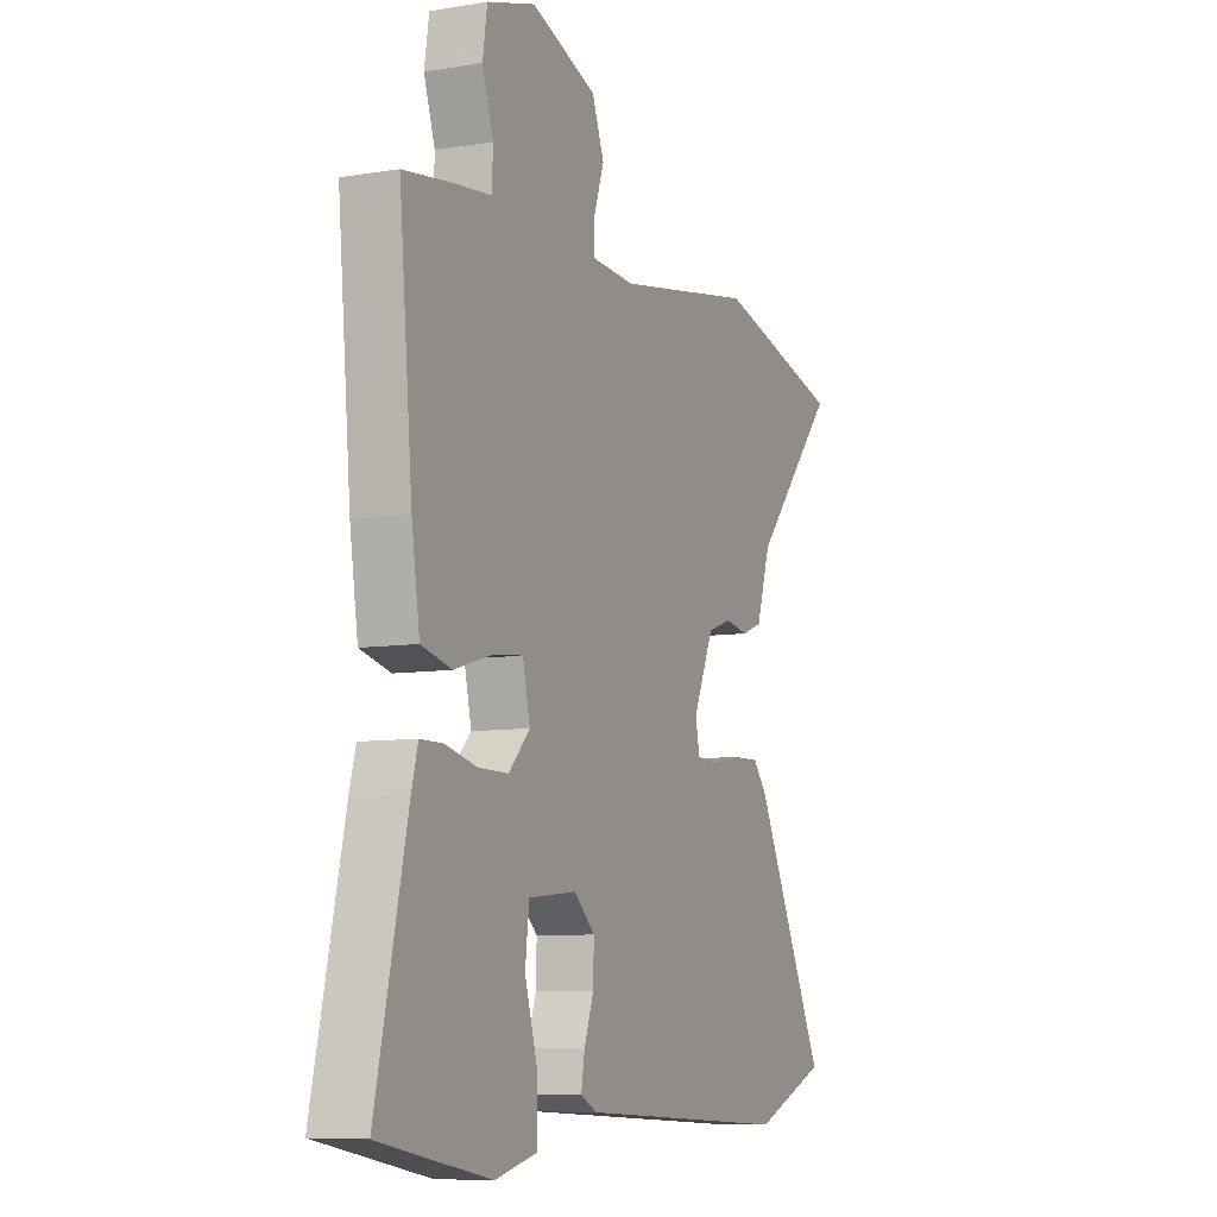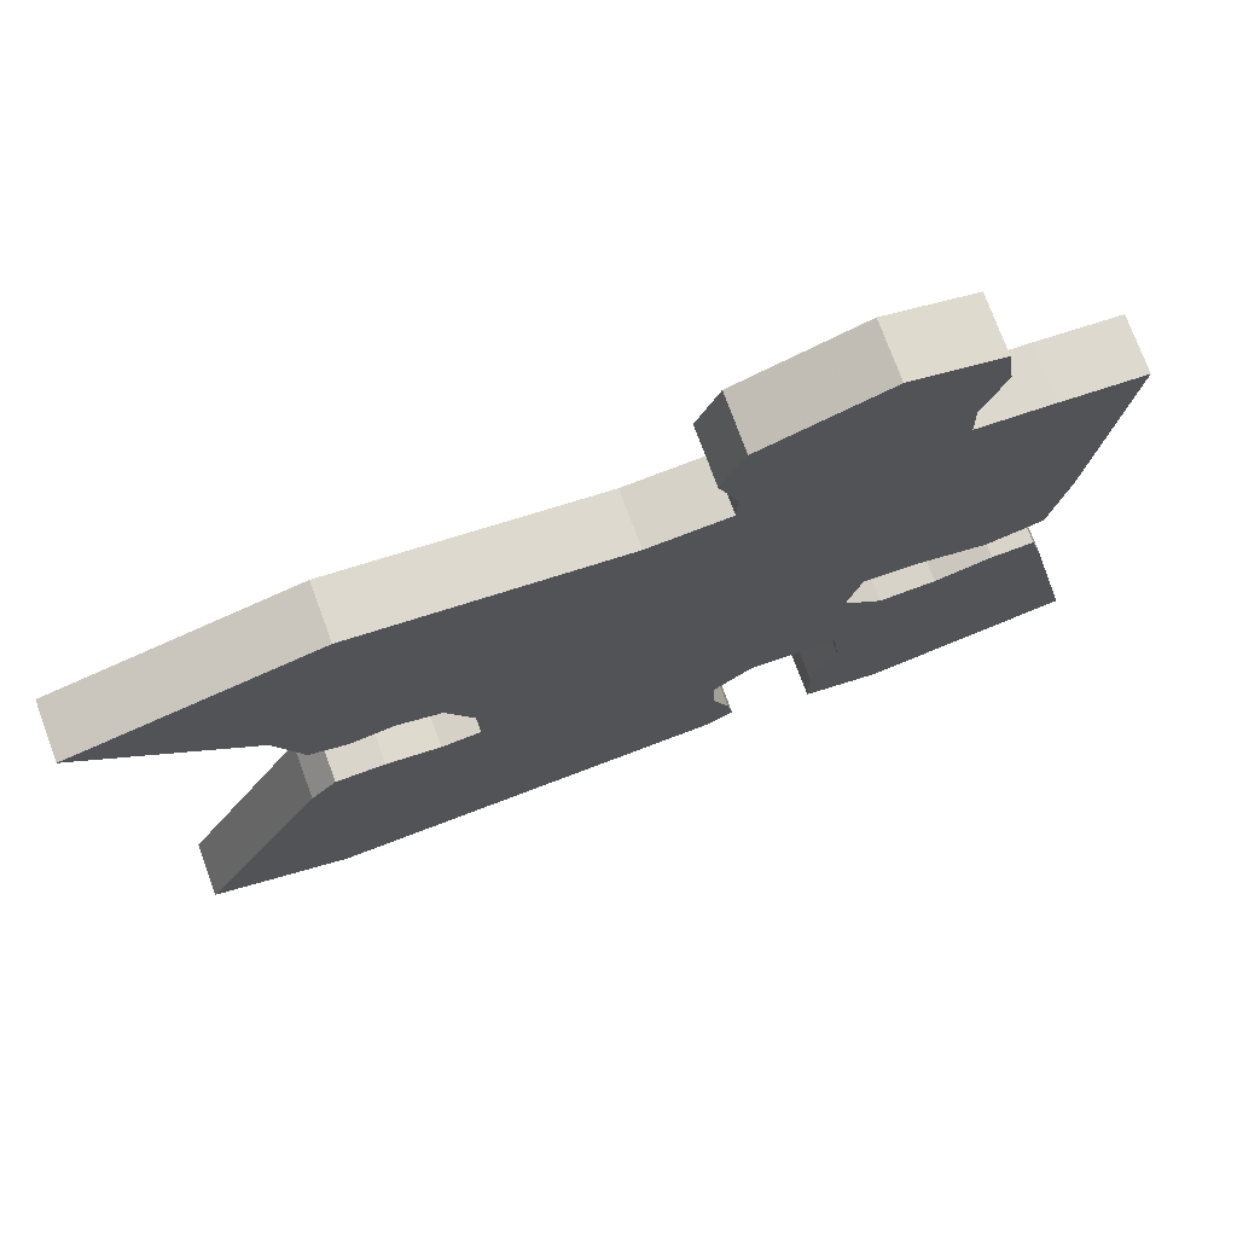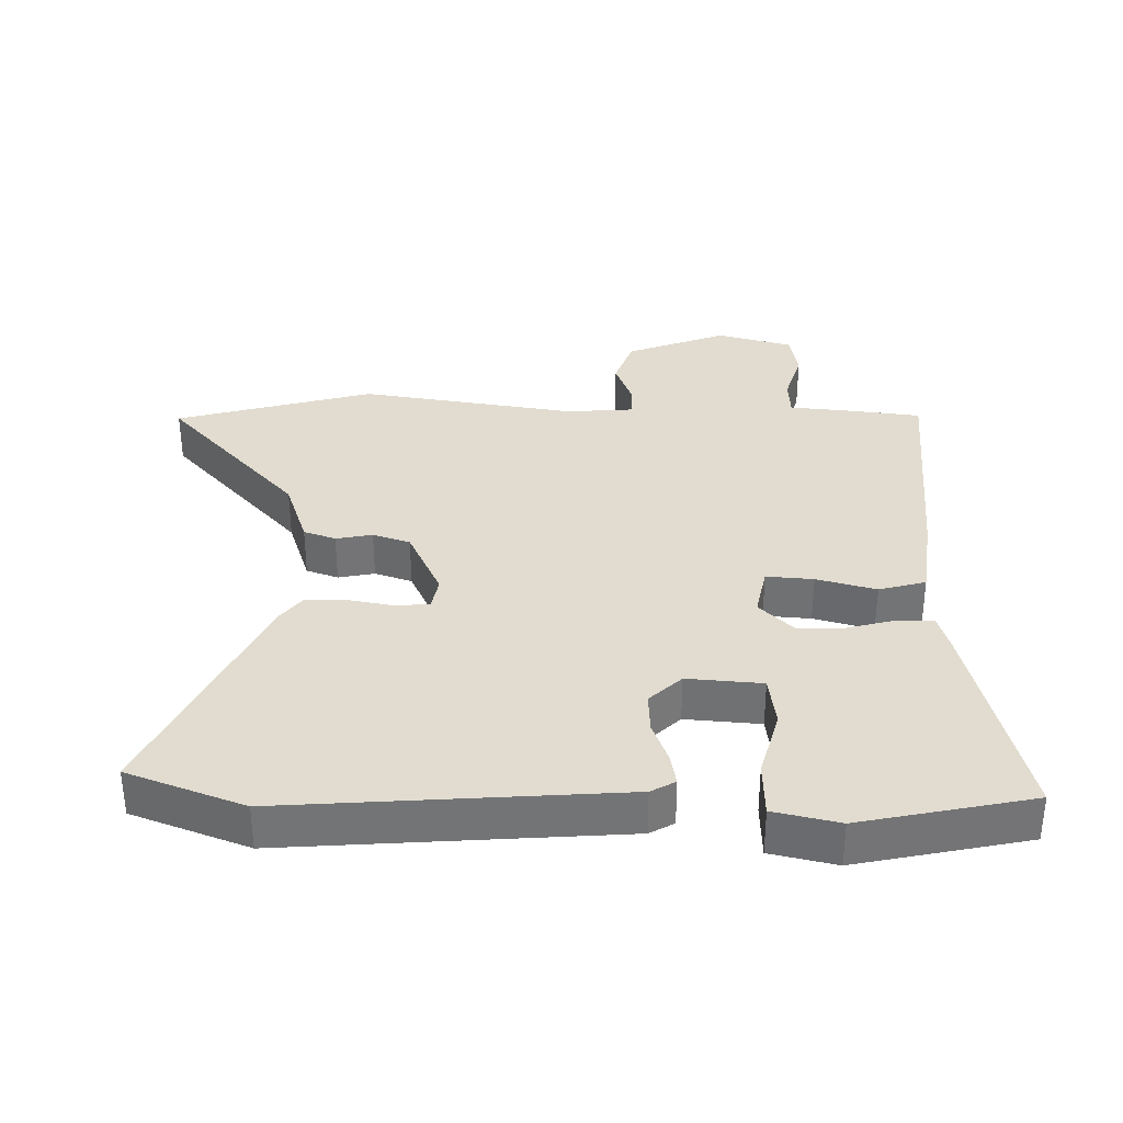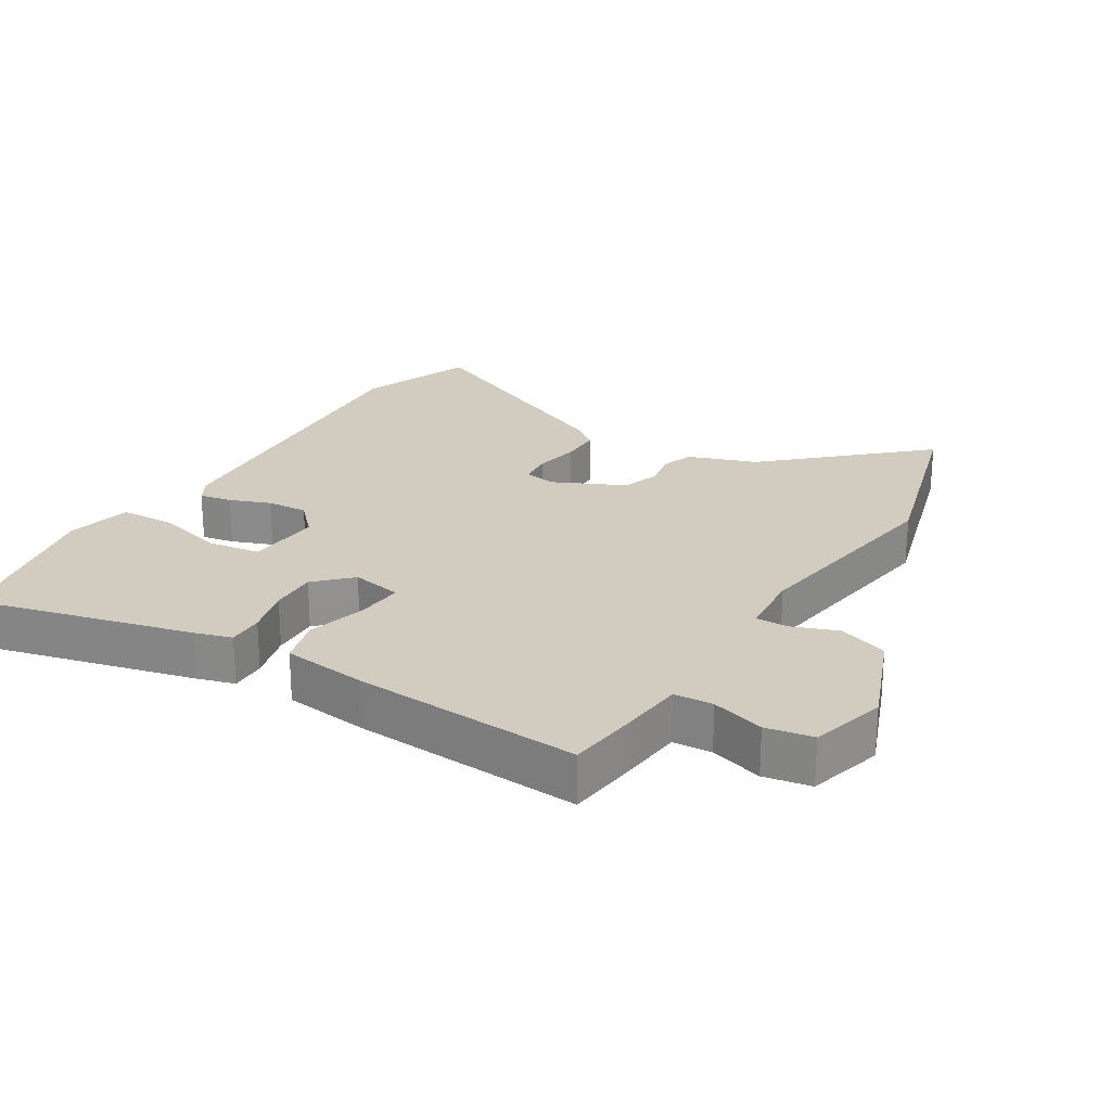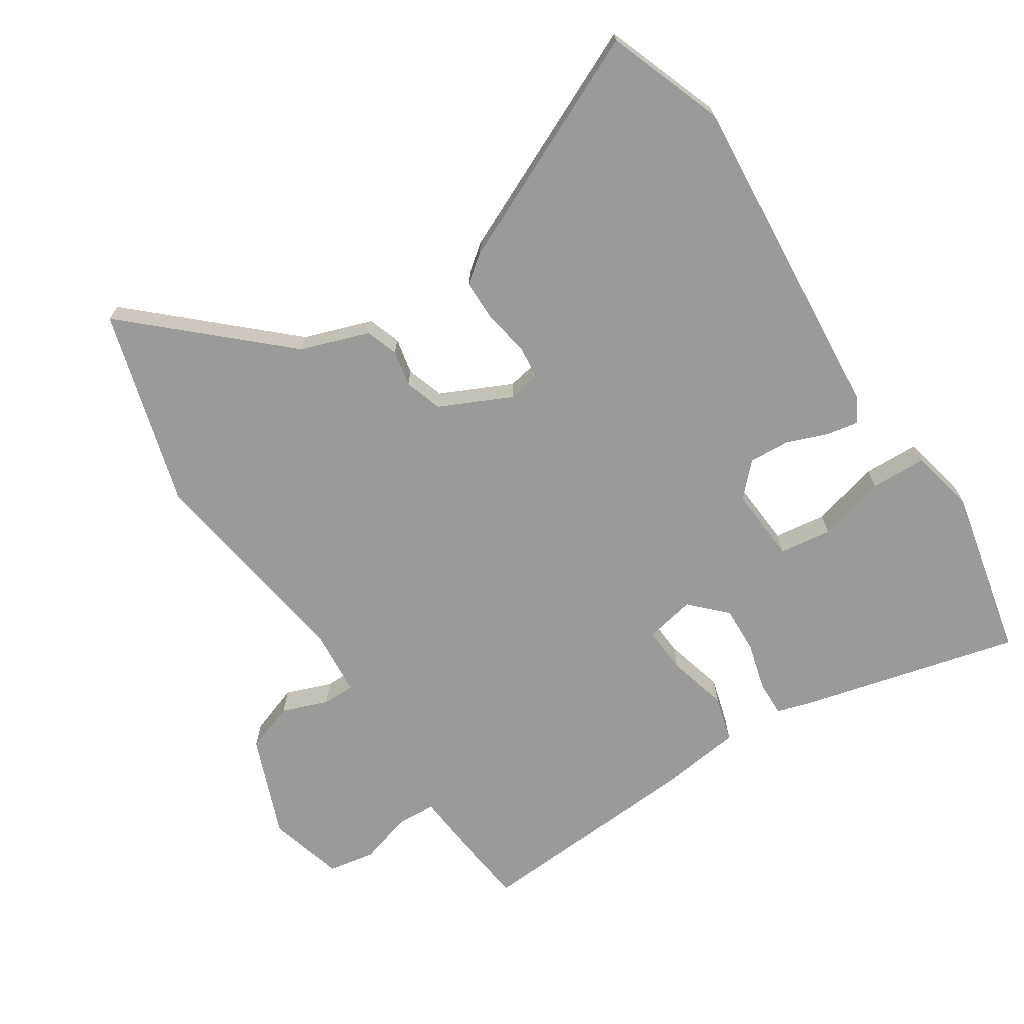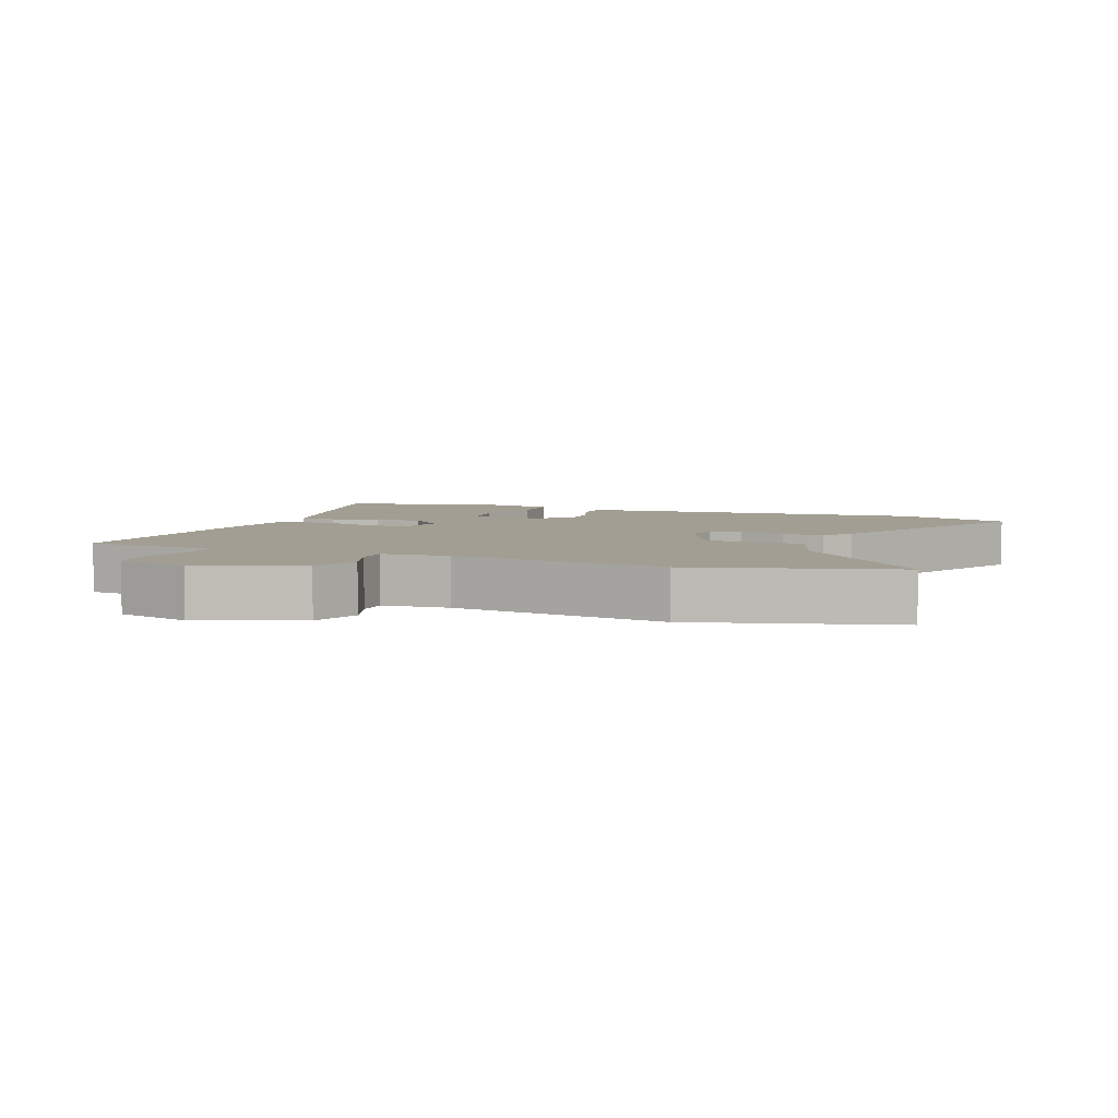
<metadata>
{"format":"obj","ext":"obj","renderer":"f3d","projection":"perspective","resolution":1024,"background":"white","views":[{"elev":-8.1,"azim":-65.4,"up":"+Z"},{"elev":75.2,"azim":159.8,"up":"+Z"},{"elev":34.2,"azim":179.9,"up":"+Y"},{"elev":23.9,"azim":-59.8,"up":"+Y"},{"elev":-69.4,"azim":121.6,"up":"+Y"},{"elev":5.0,"azim":20.5,"up":"+Y"}]}
</metadata>
<code>
v 0.649 0.07 -0.441
v 0.475 0.07 -0.51
v -0.029 0.07 -0.482
v -0.066 0.07 -0.462
v -0.058 0.07 -0.413
v -0.036 0.07 -0.351
v -0.034 0.07 -0.289
v -0.083 0.07 -0.244
v -0.196 0.07 -0.255
v -0.205 0.07 -0.334
v -0.175 0.07 -0.436
v -0.176 0.07 -0.52
v -0.274 0.07 -0.544
v -0.331 0.07 -0.533
v -0.533 0.07 -0.494
v -0.459 0.07 -0.164
v -0.444 0.07 -0.109
v -0.39 0.07 -0.109
v -0.317 0.07 -0.127
v -0.246 0.07 -0.128
v -0.196 0.07 -0.076
v -0.213 0.07 0
v -0.284 0.07 -0.007
v -0.373 0.07 -0.033
v -0.444 0.07 -0.015
v -0.463 0.07 0.112
v -0.494 0.07 0.456
v -0.387 0.07 0.471
v -0.292 0.07 0.482
v -0.29 0.07 0.541
v -0.316 0.07 0.62
v -0.305 0.07 0.691
v -0.192 0.07 0.725
v -0.038 0.07 0.669
v -0.01 0.07 0.595
v -0.034 0.07 0.525
v -0.033 0.07 0.476
v 0.068 0.07 0.47
v 0.395 0.07 0.527
v 0.695 0.07 0.449
v 0.497 0.07 0.222
v 0.464 0.07 0.118
v 0.416 0.07 0.1
v 0.361 0.07 0.11
v 0.305 0.07 0.09
v 0.257 0.07 -0.019
v 0.267 0.07 -0.068
v 0.317 0.07 -0.072
v 0.386 0.07 -0.058
v 0.448 0.07 -0.057
v 0.481 0.07 -0.098
v 0.649 0 -0.441
v 0.475 0 -0.51
v -0.029 0 -0.482
v -0.066 0 -0.462
v -0.058 0 -0.413
v -0.036 0 -0.351
v -0.034 0 -0.289
v -0.083 0 -0.244
v -0.196 0 -0.255
v -0.205 0 -0.334
v -0.175 0 -0.436
v -0.176 0 -0.52
v -0.274 0 -0.544
v -0.331 0 -0.533
v -0.533 0 -0.494
v -0.459 0 -0.164
v -0.444 0 -0.109
v -0.39 0 -0.109
v -0.317 0 -0.127
v -0.246 0 -0.128
v -0.196 0 -0.076
v -0.213 0 0
v -0.284 0 -0.007
v -0.373 0 -0.033
v -0.444 0 -0.015
v -0.463 0 0.112
v -0.494 0 0.456
v -0.387 0 0.471
v -0.292 0 0.482
v -0.29 0 0.541
v -0.316 0 0.62
v -0.305 0 0.691
v -0.192 0 0.725
v -0.038 0 0.669
v -0.01 0 0.595
v -0.034 0 0.525
v -0.033 0 0.476
v 0.068 0 0.47
v 0.395 0 0.527
v 0.695 0 0.449
v 0.497 0 0.222
v 0.464 0 0.118
v 0.416 0 0.1
v 0.361 0 0.11
v 0.305 0 0.09
v 0.257 0 -0.019
v 0.267 0 -0.068
v 0.317 0 -0.072
v 0.386 0 -0.058
v 0.448 0 -0.057
v 0.481 0 -0.098
f 4 5 6
f 3 4 6
f 2 3 6
f 1 2 6
f 51 1 6
f 50 51 6
f 49 50 6
f 48 49 6
f 47 48 6 7
f 46 47 7 8
f 45 46 8 9
f 41 42 43 44
f 41 44 45
f 40 41 45
f 39 40 45
f 38 39 45
f 37 38 45 9
f 34 35 36
f 33 34 36
f 32 33 36
f 31 32 36
f 30 31 36
f 29 30 36 37
f 28 29 37
f 27 28 37
f 26 27 37
f 25 26 37
f 24 25 37
f 23 24 37
f 22 23 37
f 21 22 37
f 17 18 19
f 16 17 19
f 15 16 19
f 14 15 19
f 13 14 19
f 12 13 19
f 11 12 19
f 10 11 19
f 9 10 19 20
f 21 37 9
f 9 20 21
f 57 56 55
f 57 55 54
f 57 54 53
f 57 53 52
f 57 52 102
f 57 102 101
f 57 101 100
f 57 100 99
f 58 57 99 98
f 59 58 98 97
f 60 59 97 96
f 95 94 93 92
f 96 95 92
f 96 92 91
f 96 91 90
f 96 90 89
f 60 96 89 88
f 87 86 85
f 87 85 84
f 87 84 83
f 87 83 82
f 87 82 81
f 88 87 81 80
f 88 80 79
f 88 79 78
f 88 78 77
f 88 77 76
f 88 76 75
f 88 75 74
f 88 74 73
f 88 73 72
f 70 69 68
f 70 68 67
f 70 67 66
f 70 66 65
f 70 65 64
f 70 64 63
f 70 63 62
f 70 62 61
f 71 70 61 60
f 60 88 72
f 72 71 60
f 1 52 53 2
f 2 53 54 3
f 3 54 55 4
f 4 55 56 5
f 5 56 57 6
f 6 57 58 7
f 7 58 59 8
f 8 59 60 9
f 9 60 61 10
f 10 61 62 11
f 11 62 63 12
f 12 63 64 13
f 13 64 65 14
f 14 65 66 15
f 15 66 67 16
f 16 67 68 17
f 17 68 69 18
f 18 69 70 19
f 19 70 71 20
f 20 71 72 21
f 21 72 73 22
f 22 73 74 23
f 23 74 75 24
f 24 75 76 25
f 25 76 77 26
f 26 77 78 27
f 27 78 79 28
f 28 79 80 29
f 29 80 81 30
f 30 81 82 31
f 31 82 83 32
f 32 83 84 33
f 33 84 85 34
f 34 85 86 35
f 35 86 87 36
f 36 87 88 37
f 37 88 89 38
f 38 89 90 39
f 39 90 91 40
f 40 91 92 41
f 41 92 93 42
f 42 93 94 43
f 43 94 95 44
f 44 95 96 45
f 45 96 97 46
f 46 97 98 47
f 47 98 99 48
f 48 99 100 49
f 49 100 101 50
f 50 101 102 51
f 51 102 52 1

</code>
